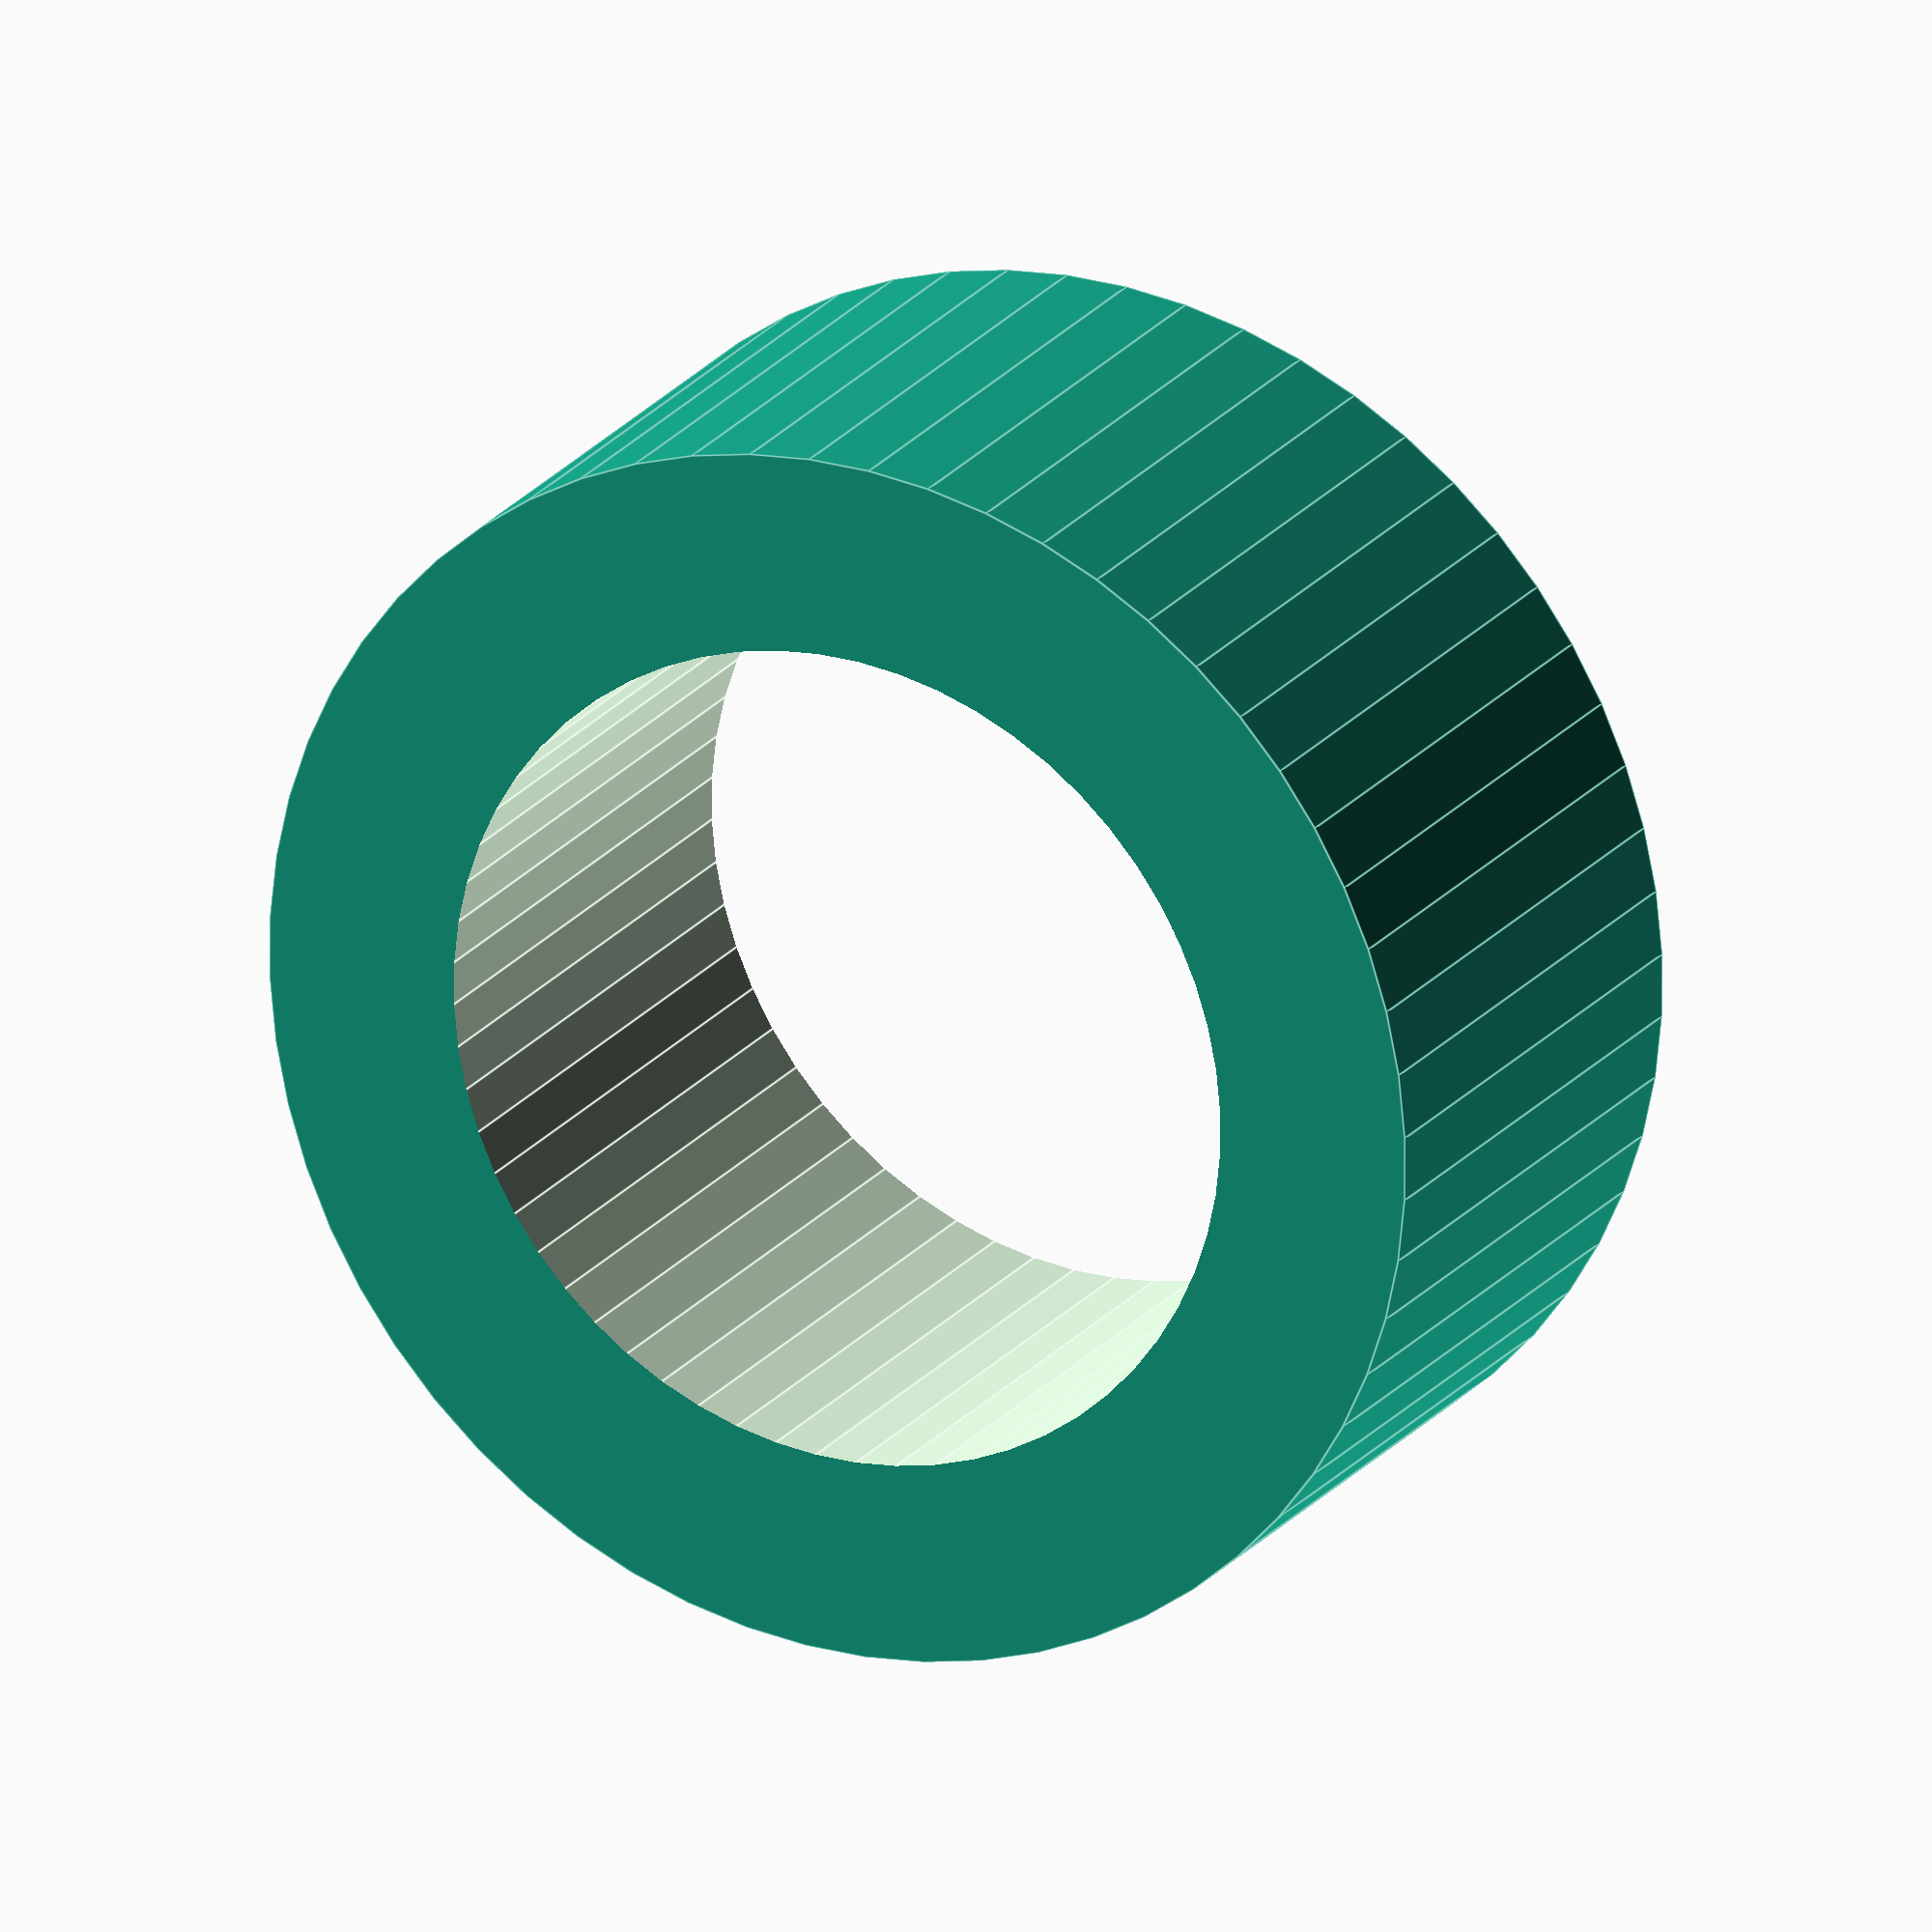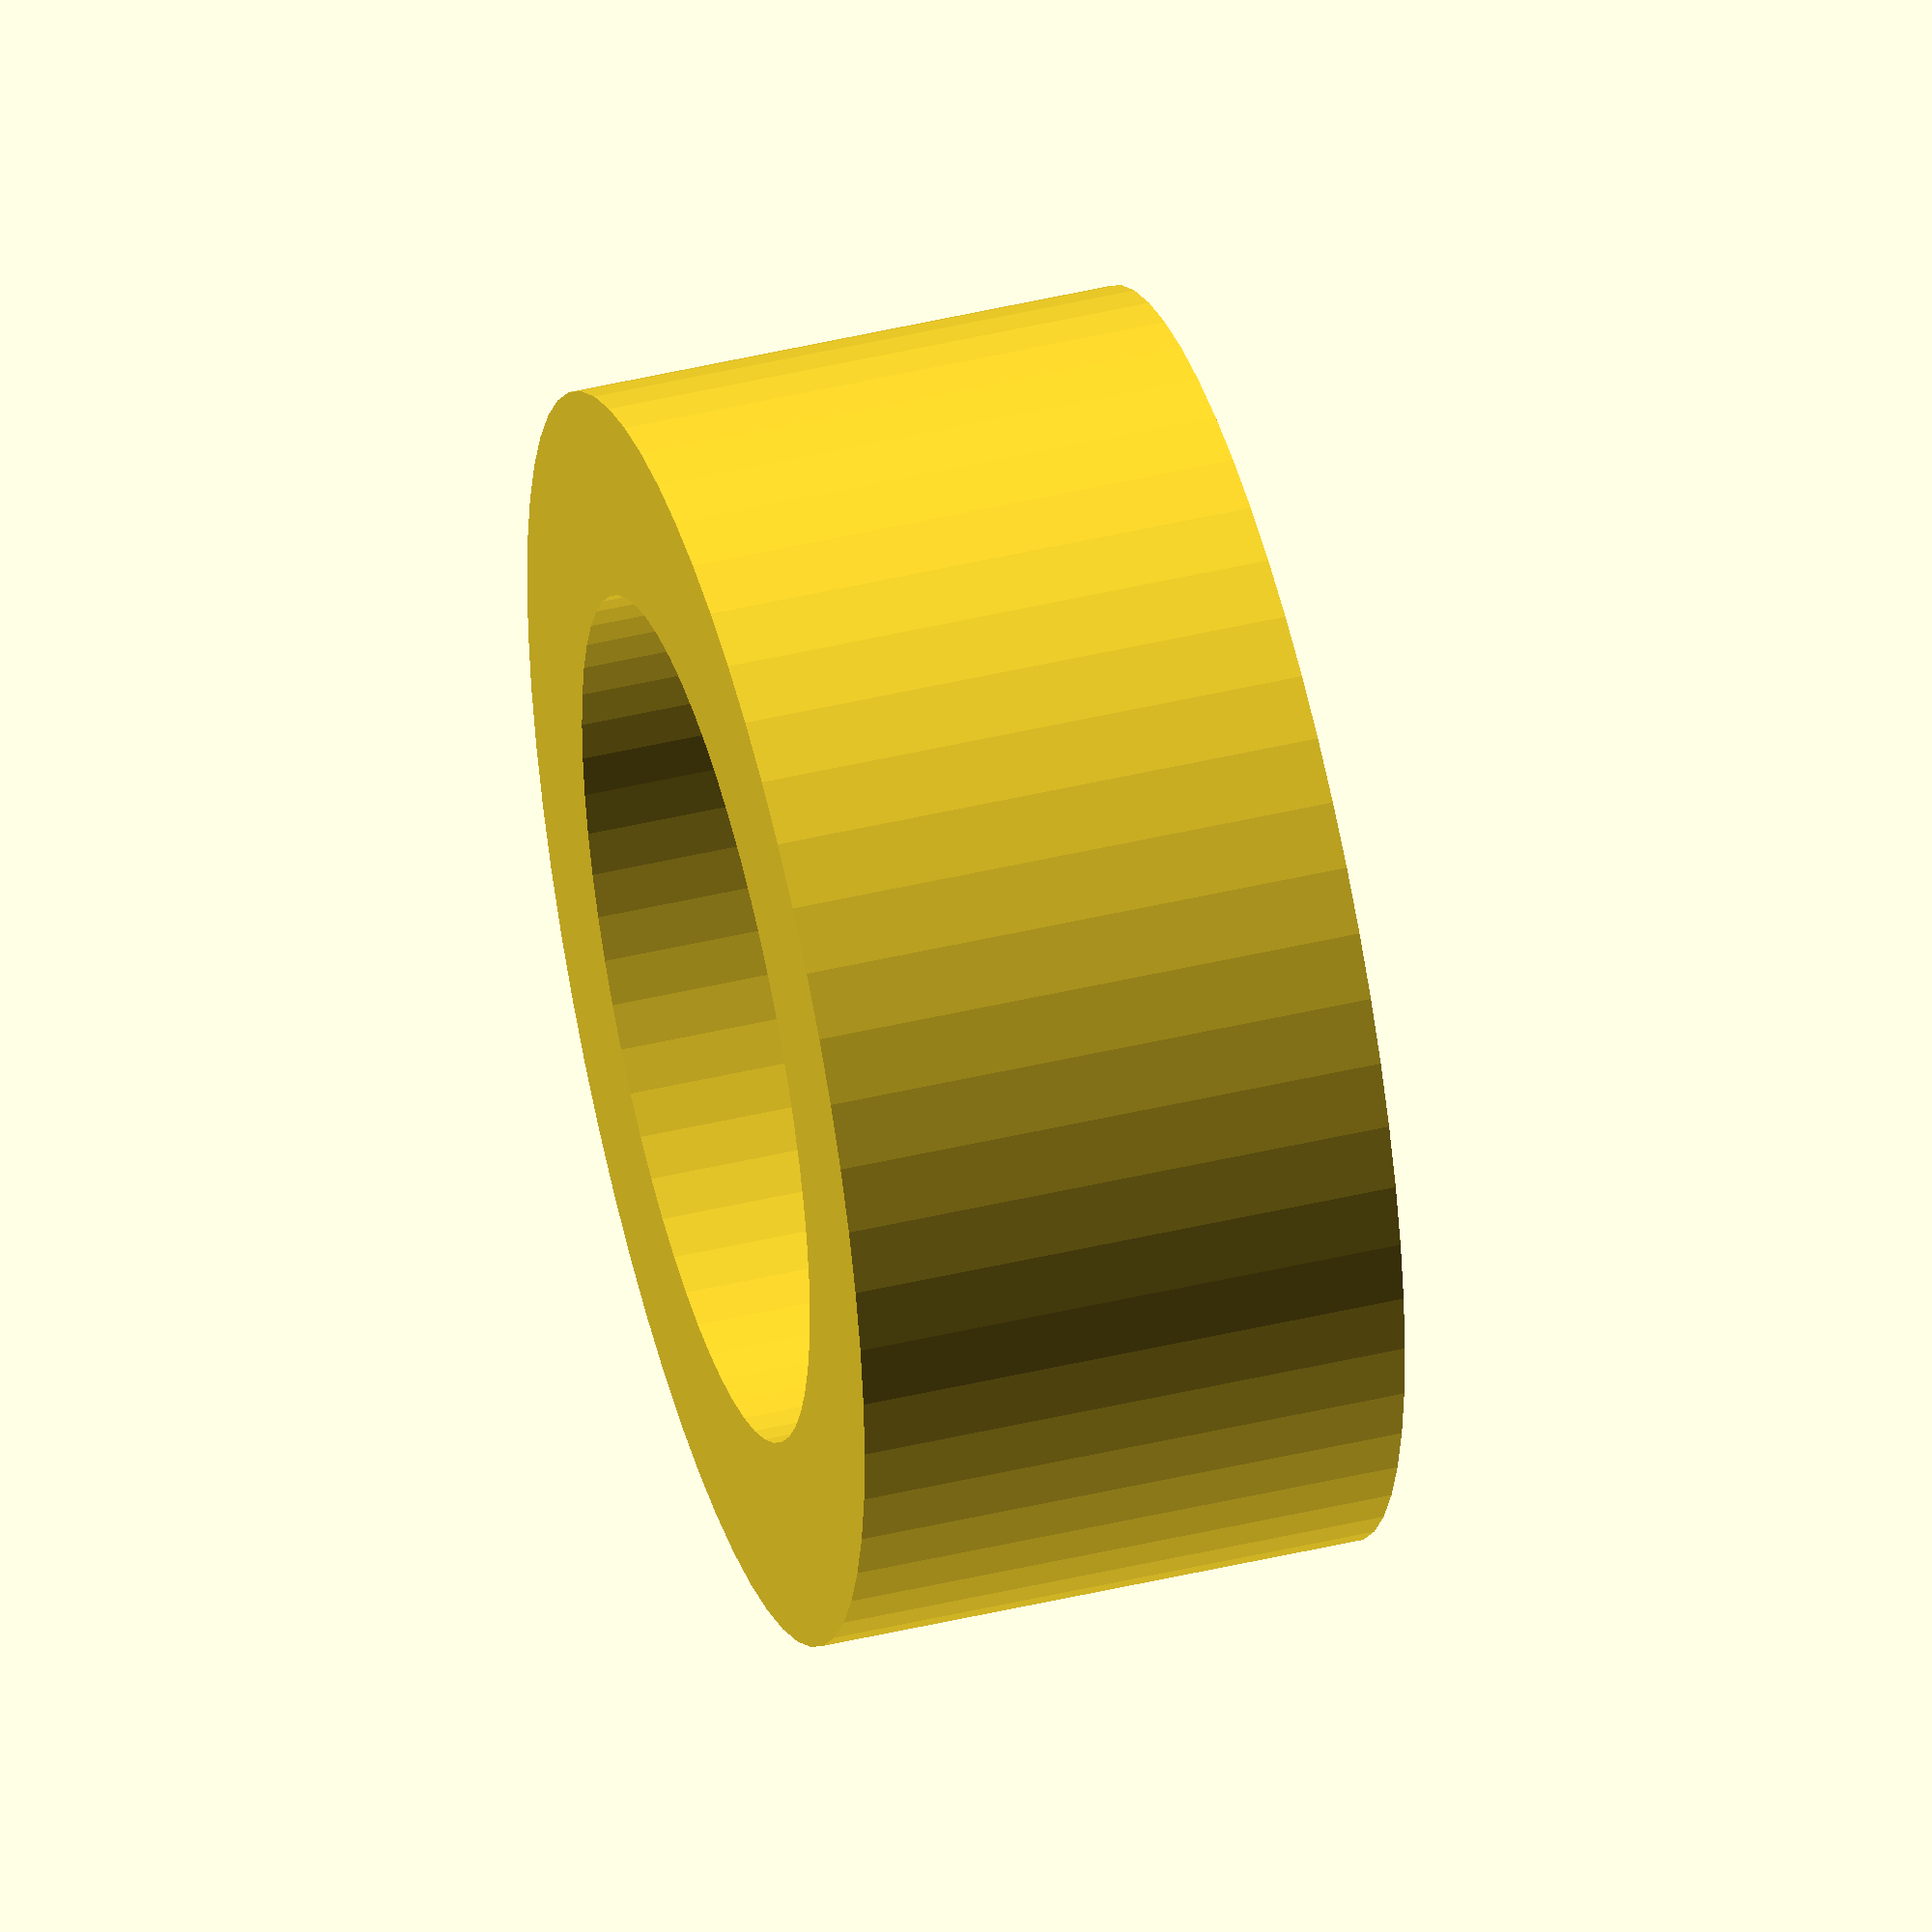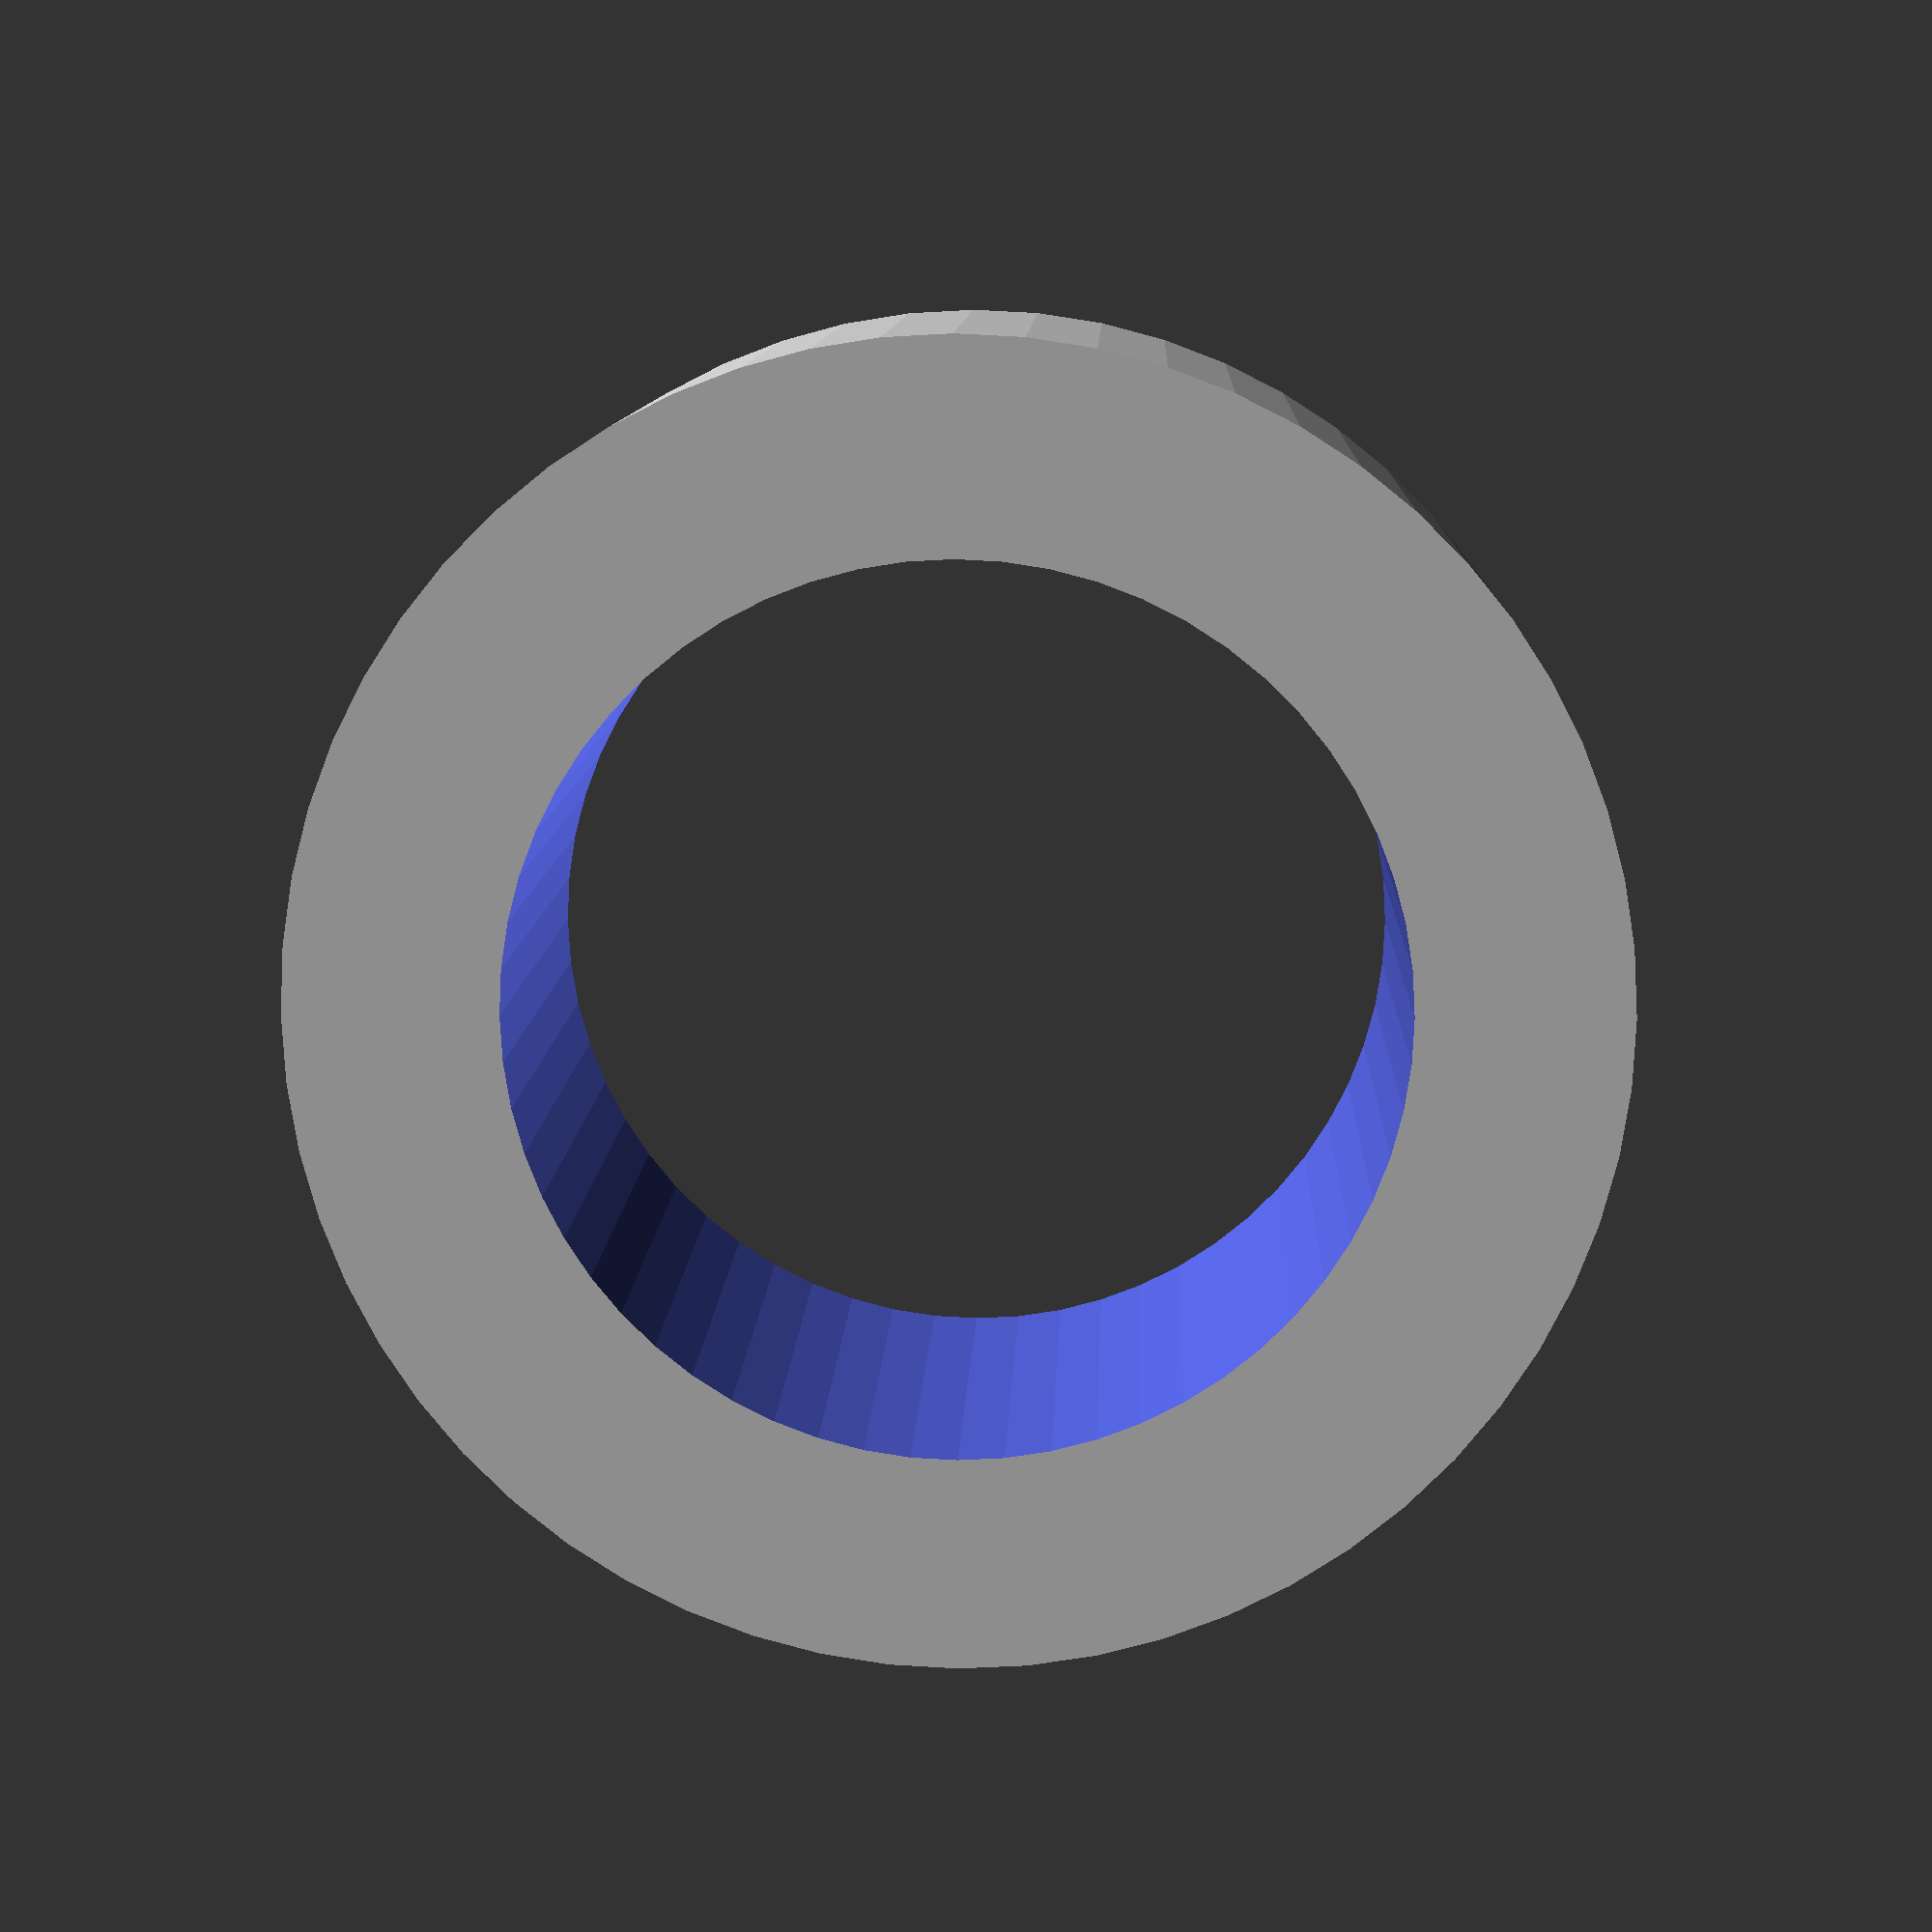
<openscad>
$fn=60;

difference() {
    cylinder(r=8, h=7,center=true);
    cylinder(r=5.4, h=8, center=true);
}
</openscad>
<views>
elev=338.2 azim=177.2 roll=27.4 proj=o view=edges
elev=134.1 azim=115.0 roll=285.3 proj=o view=solid
elev=350.1 azim=84.2 roll=182.0 proj=p view=wireframe
</views>
